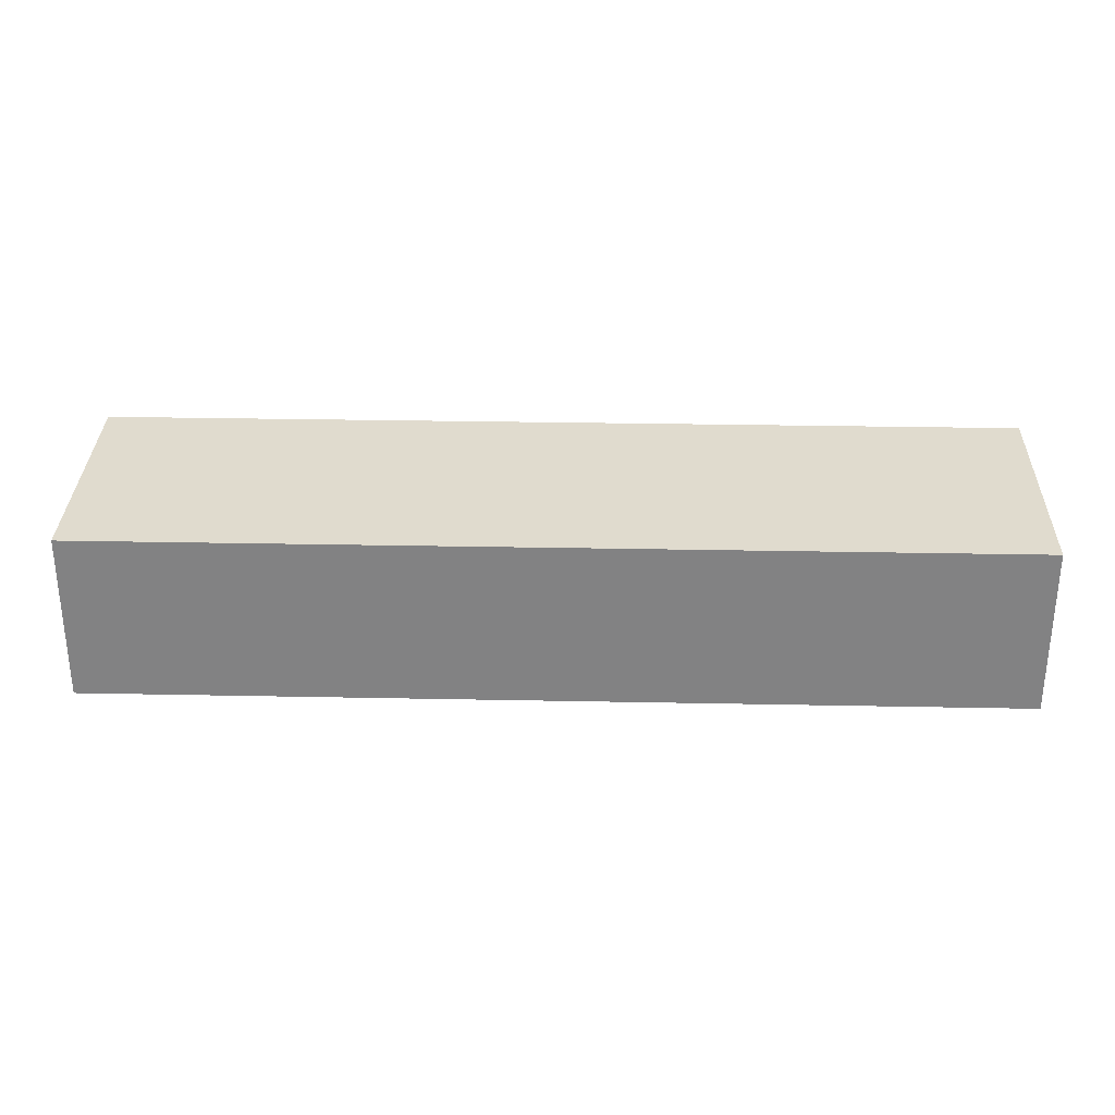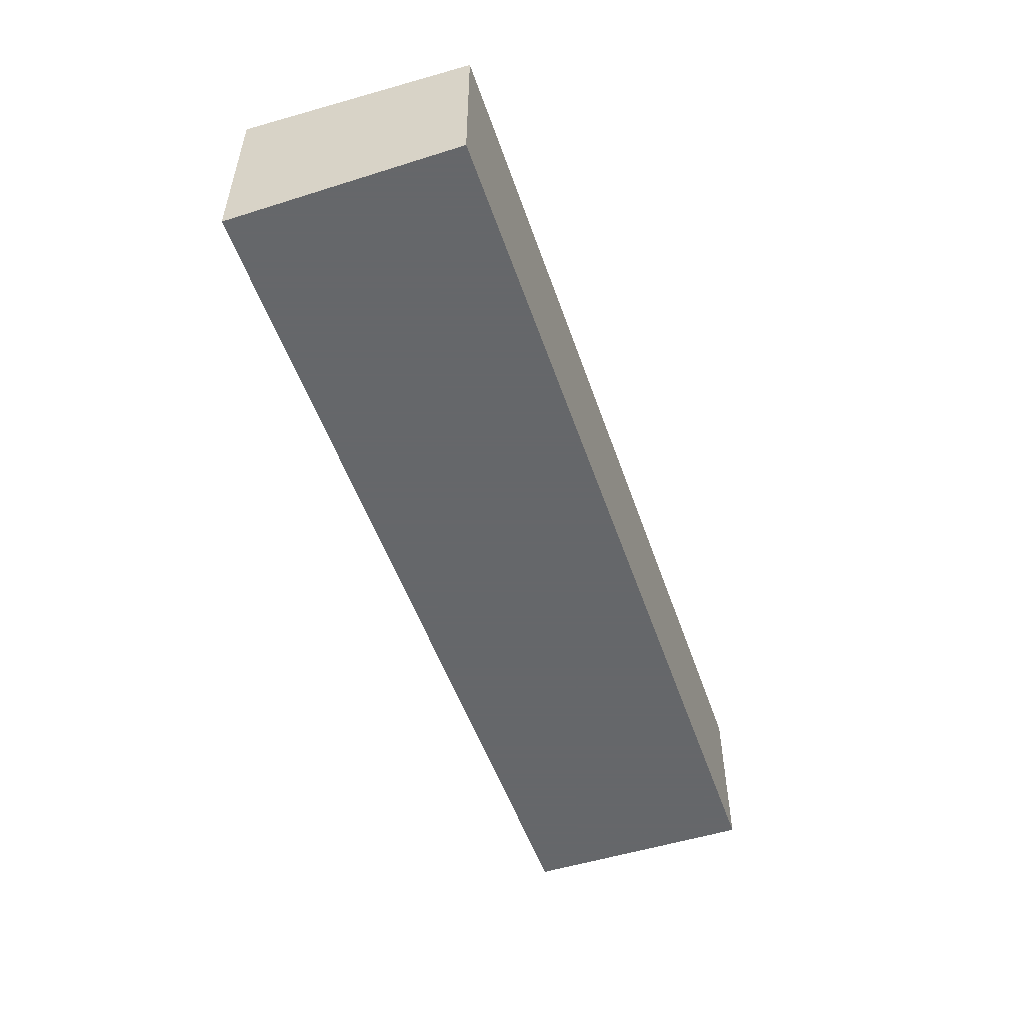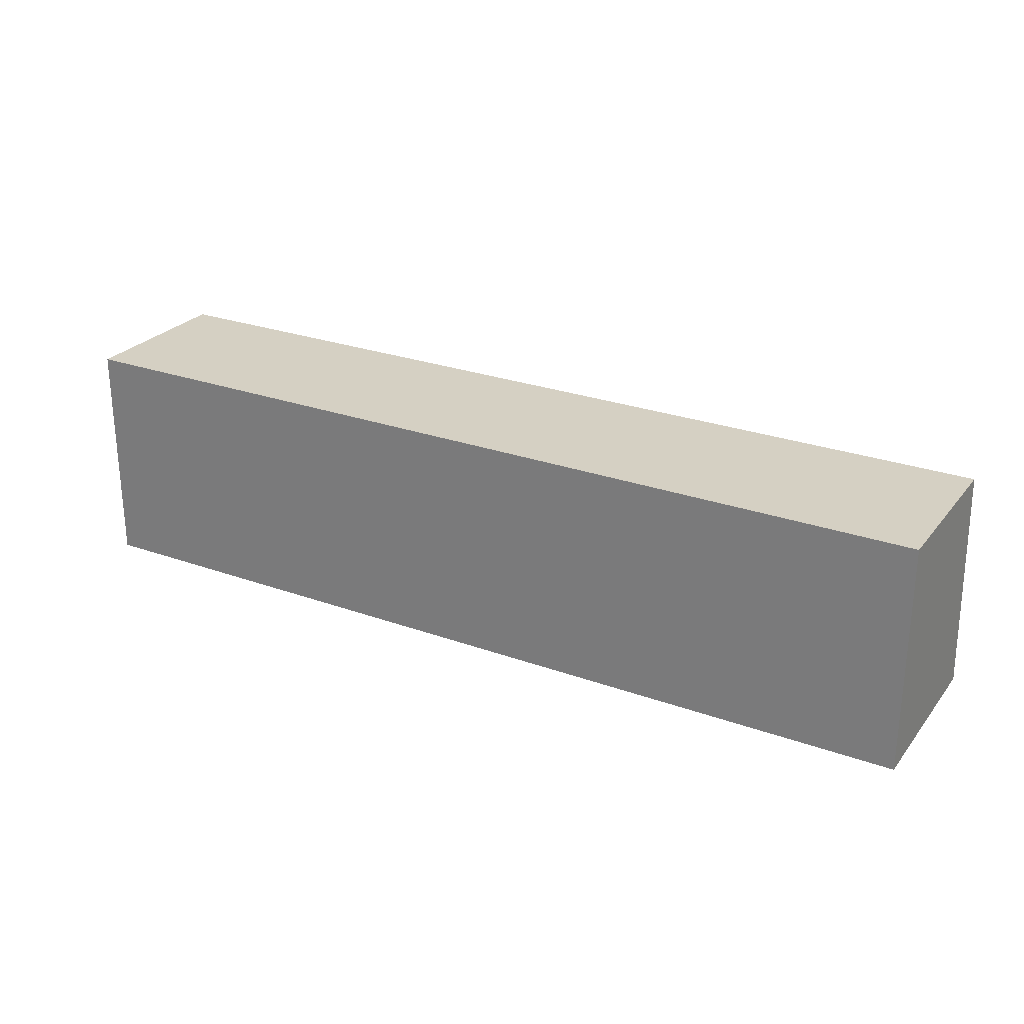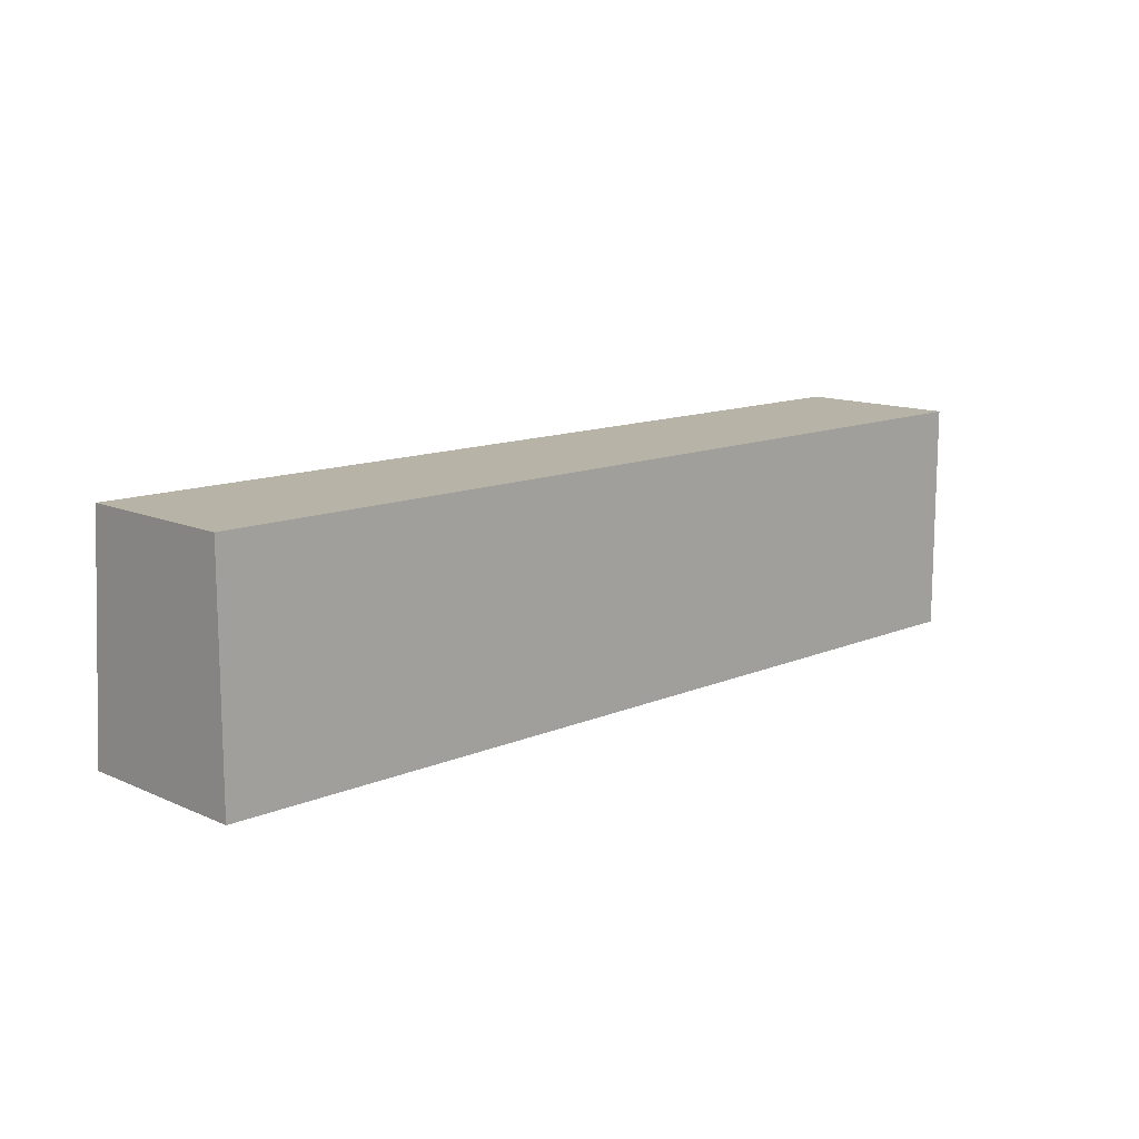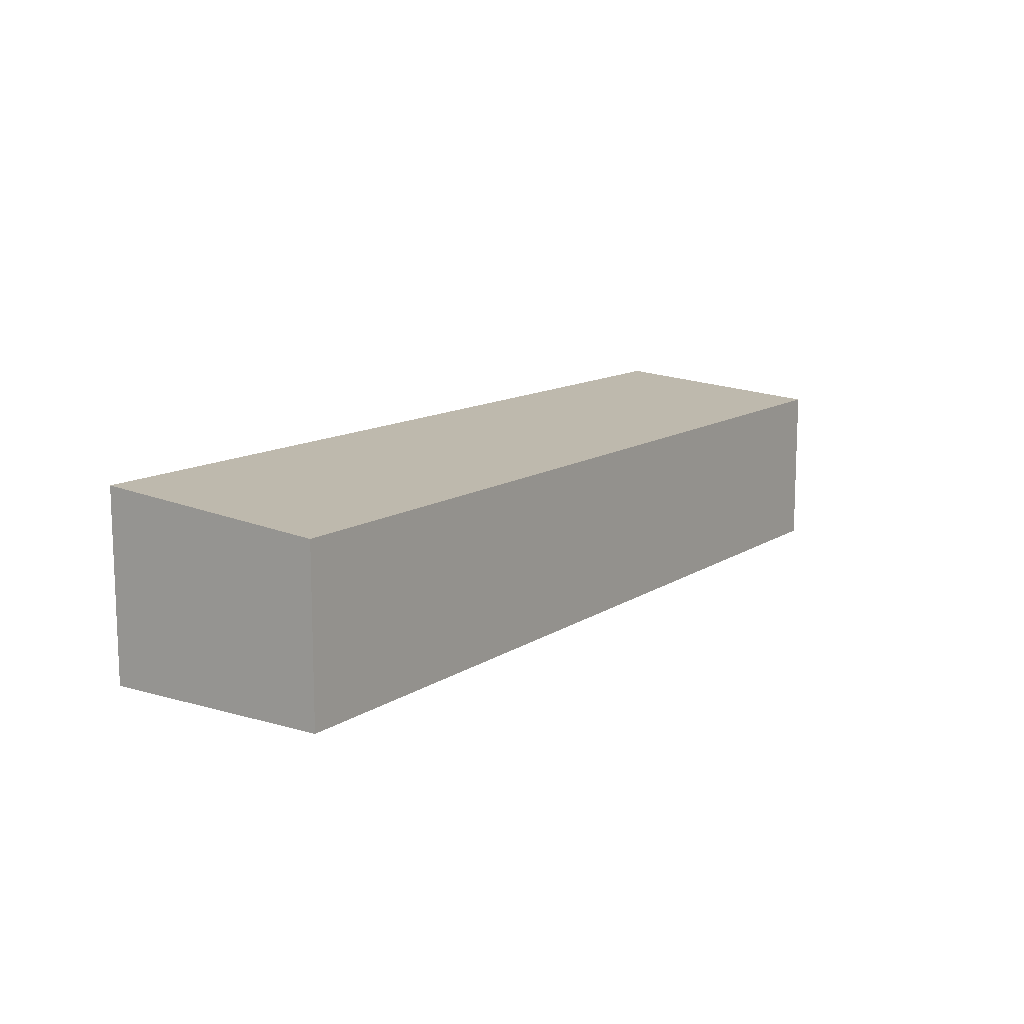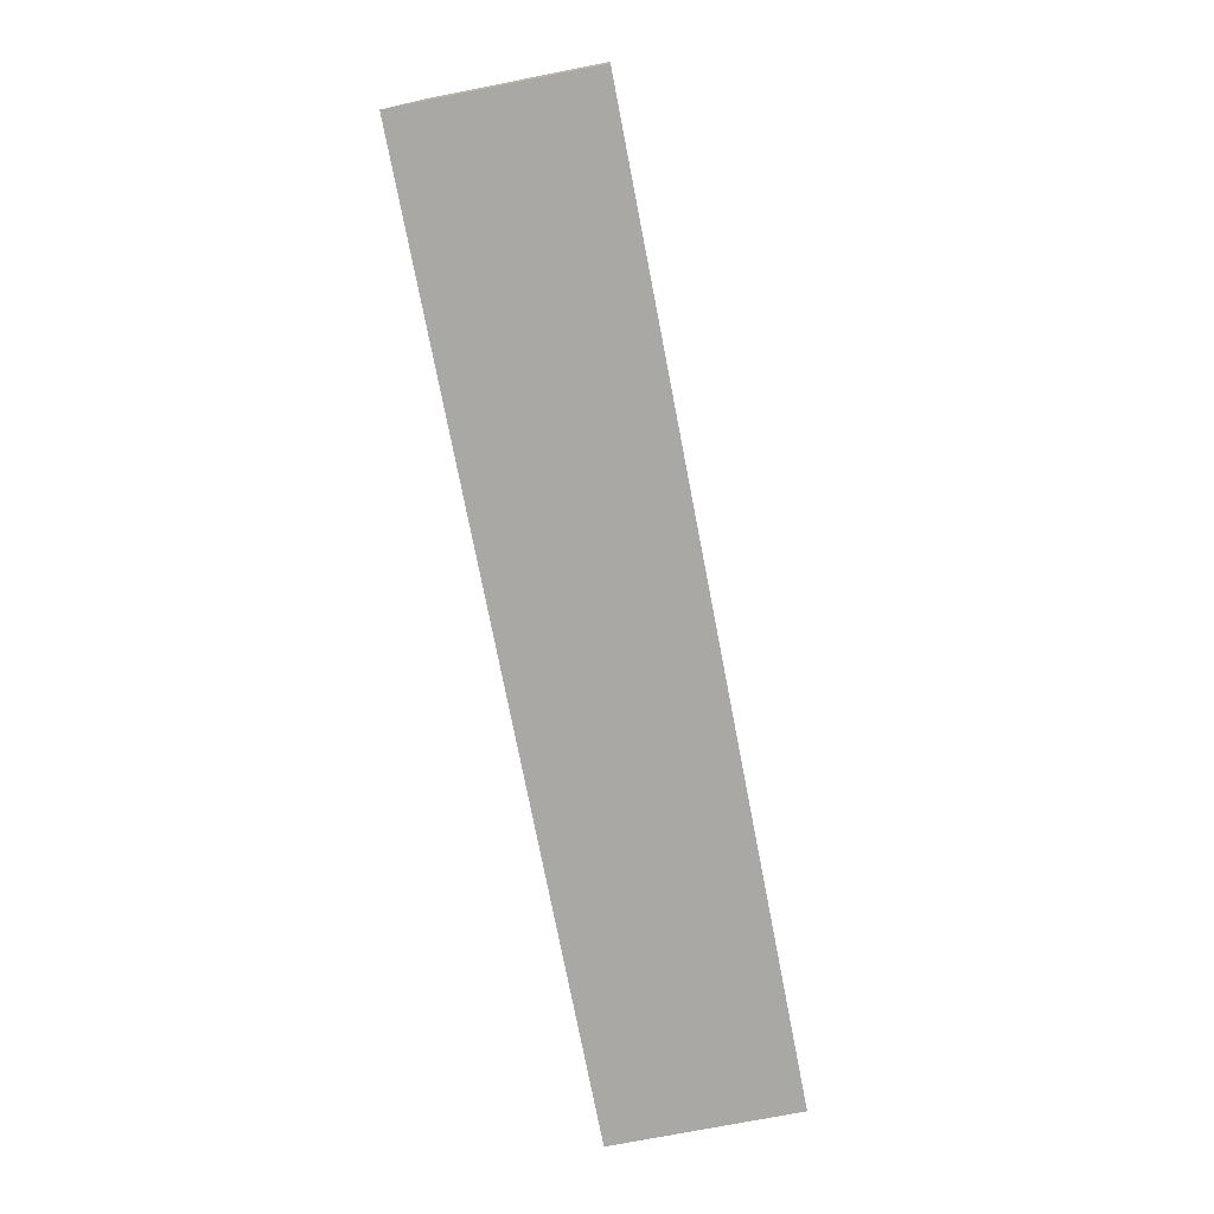
<metadata>
{"format":"obj","ext":"obj","renderer":"f3d","projection":"perspective","resolution":1024,"background":"white","views":[{"elev":29.0,"azim":-178.3,"up":"+Z"},{"elev":-52.0,"azim":108.8,"up":"+Z"},{"elev":26.3,"azim":-150.4,"up":"+Y"},{"elev":12.6,"azim":135.6,"up":"+Y"},{"elev":12.2,"azim":124.2,"up":"+Z"},{"elev":-75.1,"azim":101.0,"up":"+Y"}]}
</metadata>
<code>
v 0.08333 0.09933 0.01822
v 0.08333 0.09933 -0.01822
v 0.08333 0.1448 -0.01822
v -0.09848 0.1448 0.0146
v -0.09848 0.09933 -0.01822
v 0.08333 0.1448 0.0146
v -0.09848 0.09933 0.01822
v -0.09848 0.1448 -0.01822
f 1 2 3
f 5 2 1
f 5 3 2
f 6 1 3
f 6 3 4
f 6 4 1
f 7 5 1
f 7 1 4
f 7 4 5
f 8 5 4
f 8 4 3
f 8 3 5

</code>
